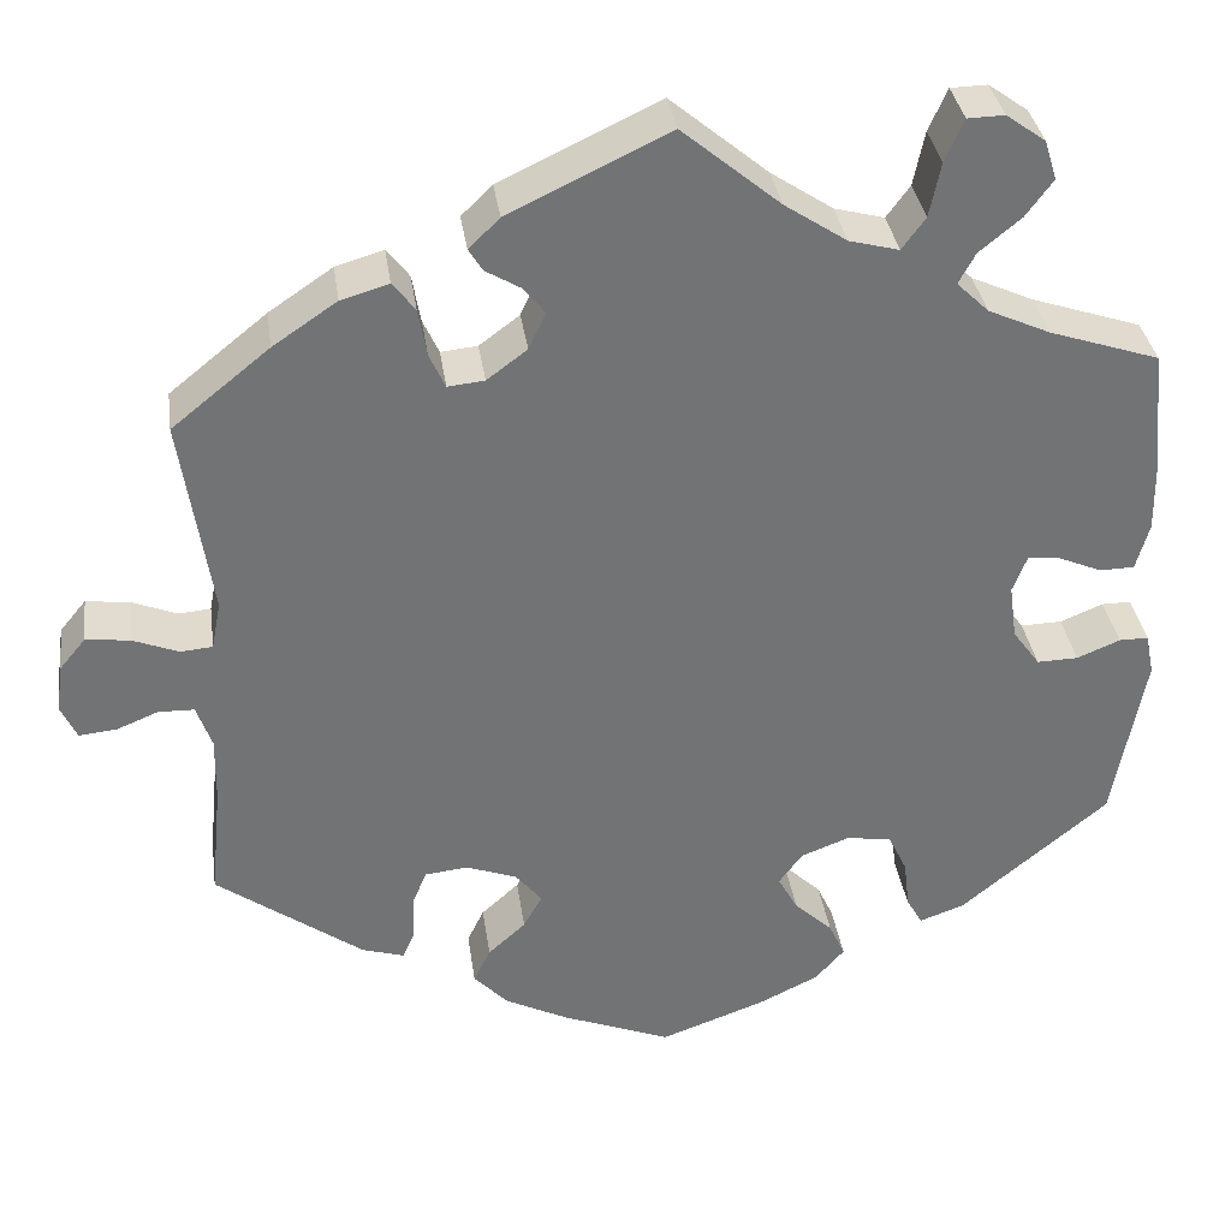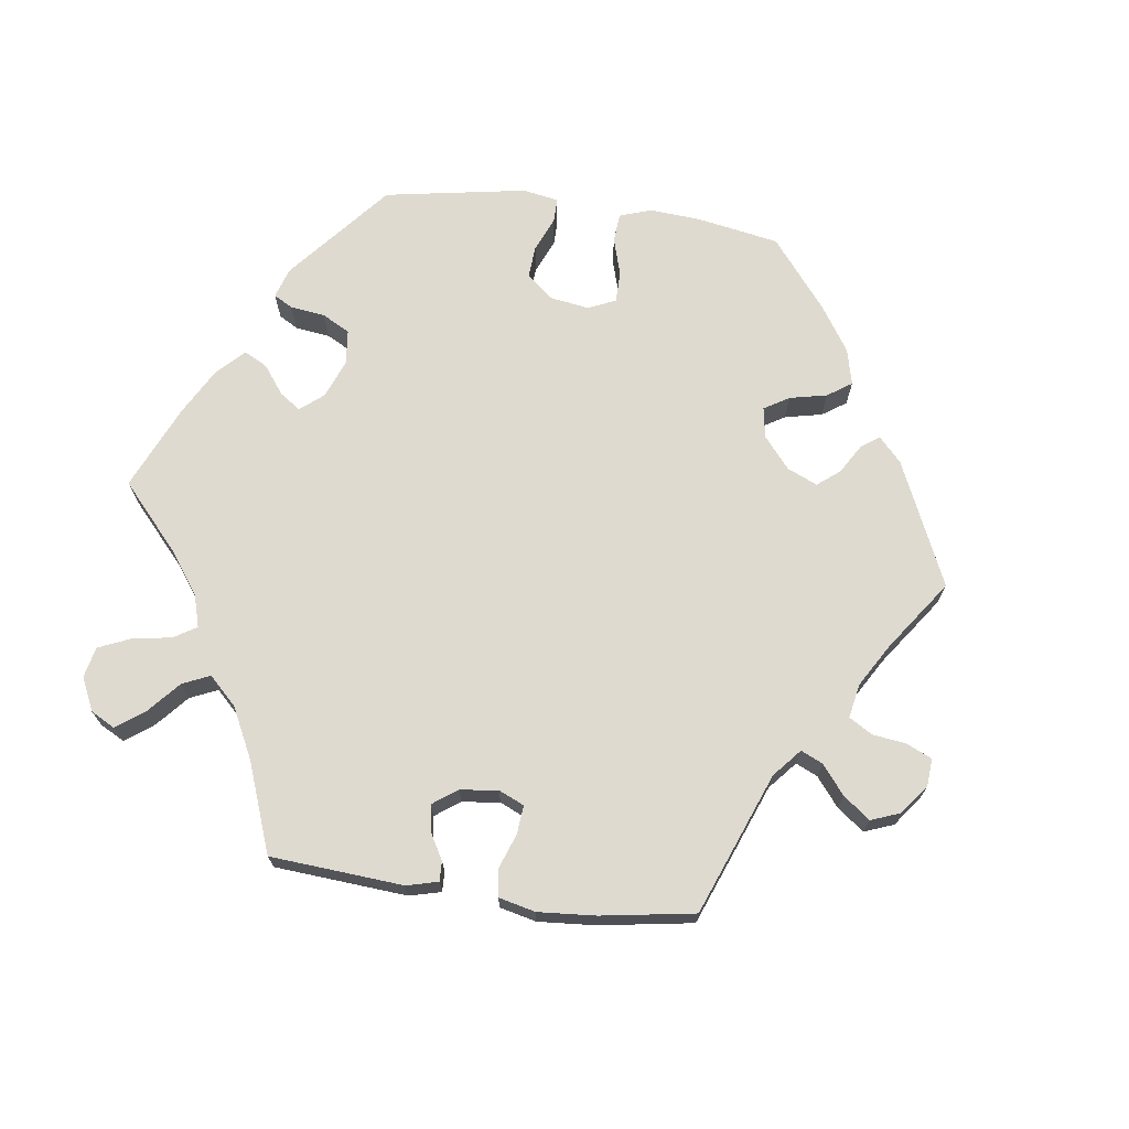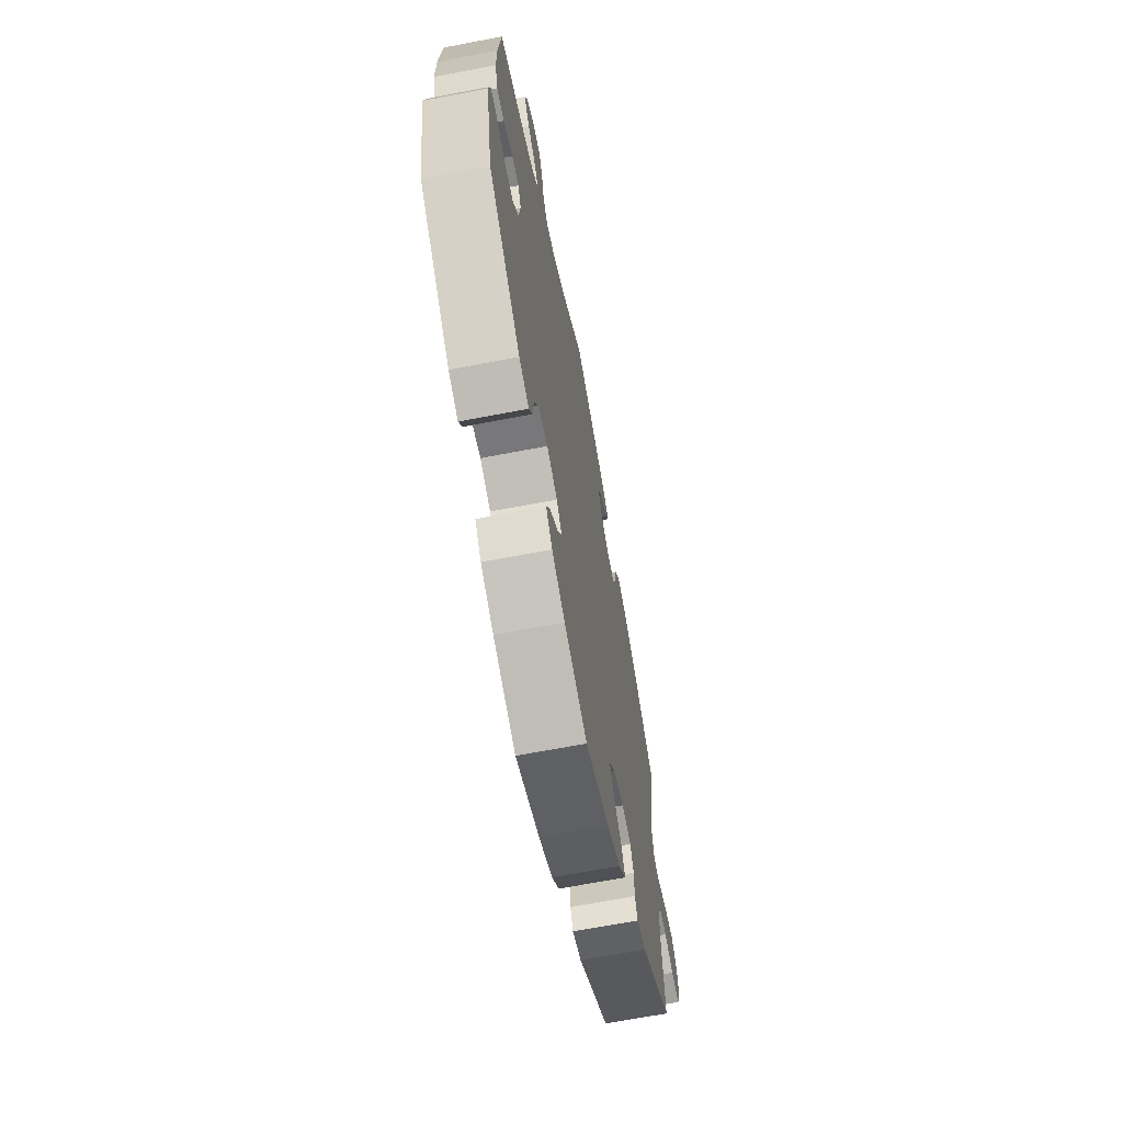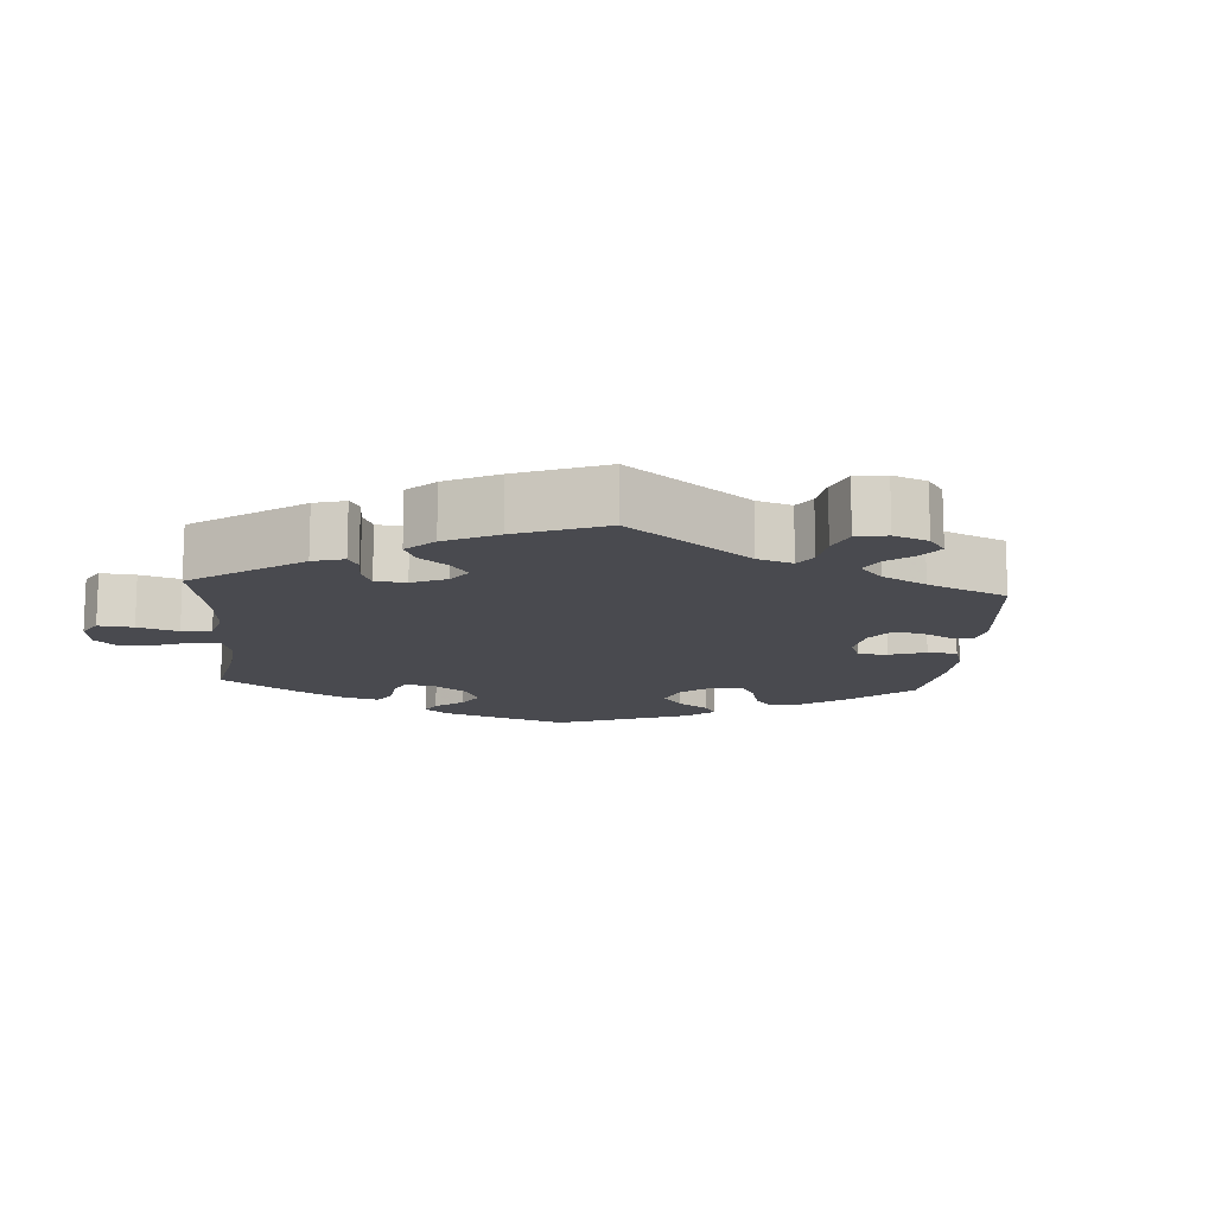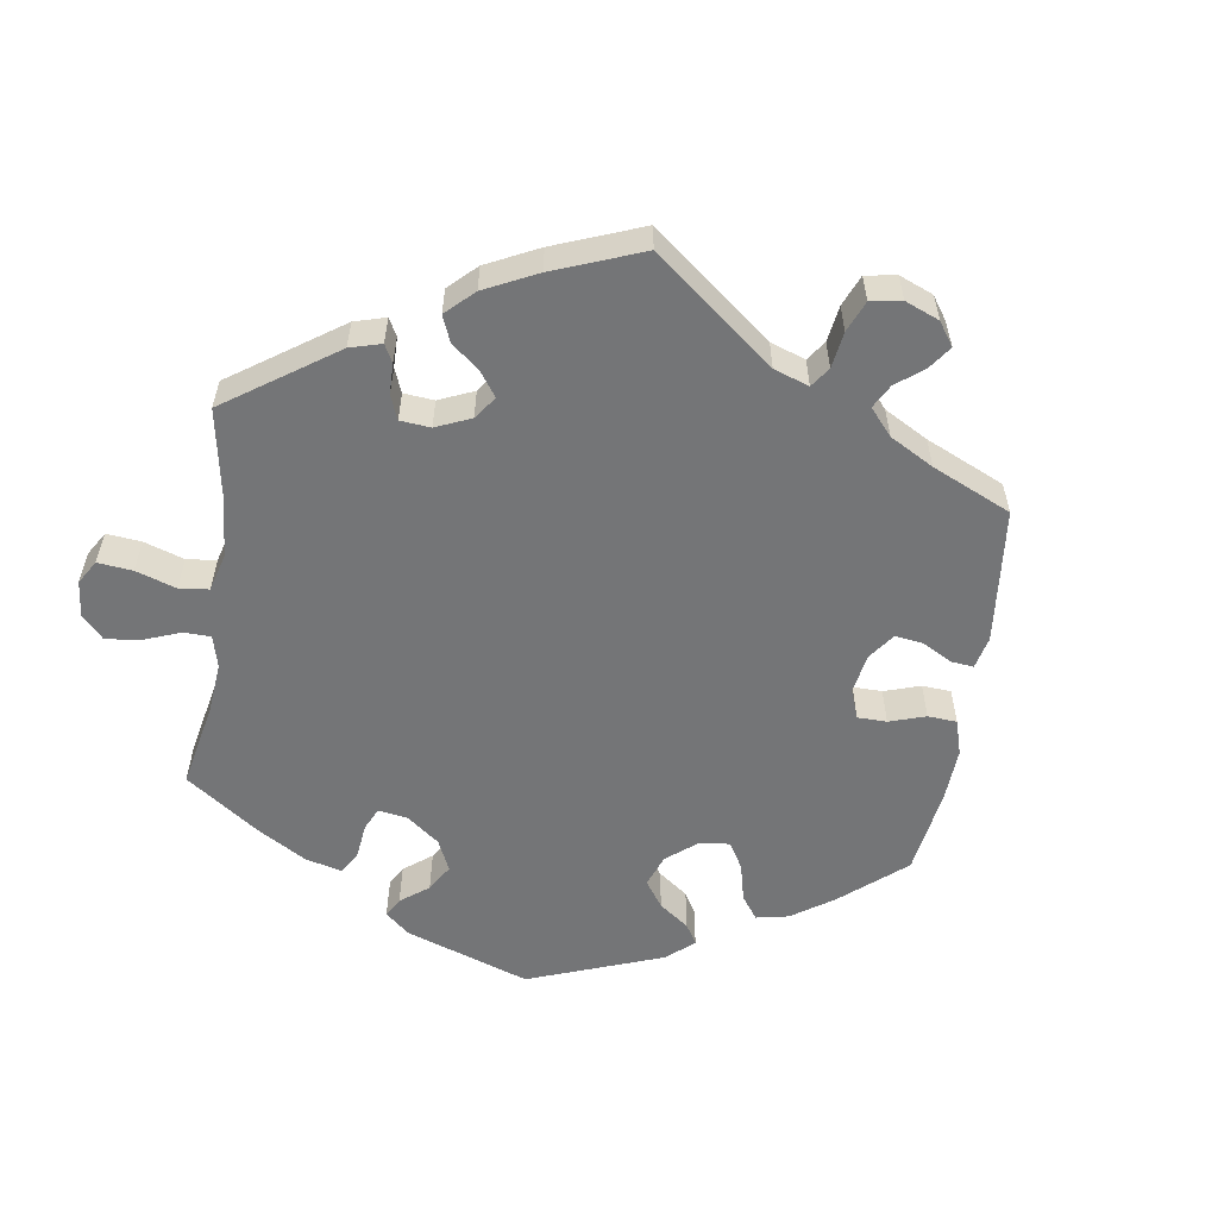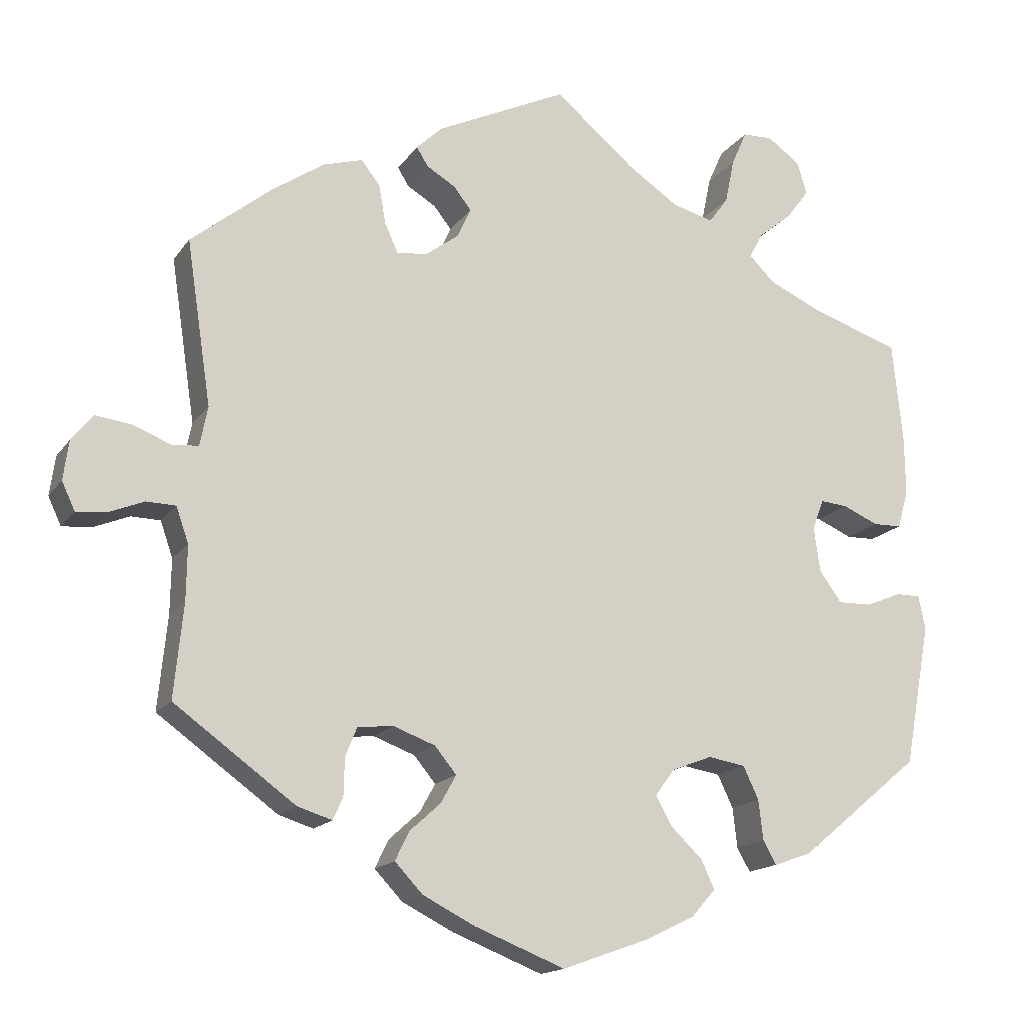
<metadata>
{"format":"obj","ext":"obj","renderer":"f3d","projection":"perspective","resolution":1024,"background":"white","views":[{"elev":34.6,"azim":171.9,"up":"+Z"},{"elev":70.6,"azim":37.6,"up":"+Y"},{"elev":-66.6,"azim":-79.1,"up":"+Z"},{"elev":-13.5,"azim":55.7,"up":"+Y"},{"elev":-56.5,"azim":51.4,"up":"+Y"},{"elev":-16.0,"azim":156.9,"up":"+Z"}]}
</metadata>
<code>
v 0.344 0.07 -0.402
v 0.299 0.07 -0.416
v 0.286 0.07 -0.387
v 0.285 0.07 -0.339
v 0.27 0.07 -0.302
v 0.224 0.07 -0.297
v 0.17 0.07 -0.317
v 0.142 0.07 -0.351
v 0.162 0.07 -0.387
v 0.202 0.07 -0.423
v 0.22 0.07 -0.46
v 0.184 0.07 -0.498
v 0.117 0.07 -0.532
v 0 0.07 -0.578
v -0.112 0.07 -0.538
v -0.176 0.07 -0.507
v -0.207 0.07 -0.472
v -0.19 0.07 -0.435
v -0.149 0.07 -0.396
v -0.128 0.07 -0.358
v -0.153 0.07 -0.324
v -0.205 0.07 -0.304
v -0.253 0.07 -0.312
v -0.273 0.07 -0.354
v -0.279 0.07 -0.406
v -0.296 0.07 -0.436
v -0.344 0.07 -0.419
v -0.501 0.07 -0.289
v -0.535 0.07 -0.106
v -0.526 0.07 -0.062
v -0.495 0.07 -0.062
v -0.449 0.07 -0.081
v -0.405 0.07 -0.082
v -0.376 0.07 -0.042
v -0.368 0.07 0.016
v -0.383 0.07 0.055
v -0.418 0.07 0.052
v -0.464 0.07 0.032
v -0.501 0.07 0.033
v -0.515 0.07 0.083
v -0.514 0.07 0.16
v -0.501 0.07 0.289
v -0.384 0.07 0.328
v -0.318 0.07 0.358
v -0.284 0.07 0.391
v -0.302 0.07 0.424
v -0.346 0.07 0.46
v -0.375 0.07 0.499
v -0.362 0.07 0.541
v -0.32 0.07 0.571
v -0.281 0.07 0.57
v -0.261 0.07 0.525
v -0.249 0.07 0.467
v -0.224 0.07 0.433
v -0.171 0.07 0.447
v -0.105 0.07 0.491
v -0.001 0.07 0.578
v 0.169 0.07 0.497
v 0.202 0.07 0.465
v 0.187 0.07 0.441
v 0.15 0.07 0.419
v 0.127 0.07 0.39
v 0.145 0.07 0.351
v 0.188 0.07 0.319
v 0.227 0.07 0.315
v 0.244 0.07 0.352
v 0.253 0.07 0.403
v 0.277 0.07 0.434
v 0.328 0.07 0.419
v 0.396 0.07 0.373
v 0.5 0.07 0.289
v 0.468 0.07 0.077
v 0.478 0.07 0.026
v 0.512 0.07 0.023
v 0.56 0.07 0.042
v 0.607 0.07 0.048
v 0.635 0.07 0.014
v 0.642 0.07 -0.037
v 0.625 0.07 -0.073
v 0.585 0.07 -0.069
v 0.541 0.07 -0.051
v 0.503 0.07 -0.052
v 0.487 0.07 -0.098
v 0.488 0.07 -0.168
v 0.5 0.07 -0.289
v 0.344 0 -0.402
v 0.299 0 -0.416
v 0.286 0 -0.387
v 0.285 0 -0.339
v 0.27 0 -0.302
v 0.224 0 -0.297
v 0.17 0 -0.317
v 0.142 0 -0.351
v 0.162 0 -0.387
v 0.202 0 -0.423
v 0.22 0 -0.46
v 0.184 0 -0.498
v 0.117 0 -0.532
v 0 0 -0.578
v -0.112 0 -0.538
v -0.176 0 -0.507
v -0.207 0 -0.472
v -0.19 0 -0.435
v -0.149 0 -0.396
v -0.128 0 -0.358
v -0.153 0 -0.324
v -0.205 0 -0.304
v -0.253 0 -0.312
v -0.273 0 -0.354
v -0.279 0 -0.406
v -0.296 0 -0.436
v -0.344 0 -0.419
v -0.501 0 -0.289
v -0.535 0 -0.106
v -0.526 0 -0.062
v -0.495 0 -0.062
v -0.449 0 -0.081
v -0.405 0 -0.082
v -0.376 0 -0.042
v -0.368 0 0.016
v -0.383 0 0.055
v -0.418 0 0.052
v -0.464 0 0.032
v -0.501 0 0.033
v -0.515 0 0.083
v -0.514 0 0.16
v -0.501 0 0.289
v -0.384 0 0.328
v -0.318 0 0.358
v -0.284 0 0.391
v -0.302 0 0.424
v -0.346 0 0.46
v -0.375 0 0.499
v -0.362 0 0.541
v -0.32 0 0.571
v -0.281 0 0.57
v -0.261 0 0.525
v -0.249 0 0.467
v -0.224 0 0.433
v -0.171 0 0.447
v -0.105 0 0.491
v -0.001 0 0.578
v 0.169 0 0.497
v 0.202 0 0.465
v 0.187 0 0.441
v 0.15 0 0.419
v 0.127 0 0.39
v 0.145 0 0.351
v 0.188 0 0.319
v 0.227 0 0.315
v 0.244 0 0.352
v 0.253 0 0.403
v 0.277 0 0.434
v 0.328 0 0.419
v 0.396 0 0.373
v 0.5 0 0.289
v 0.468 0 0.077
v 0.478 0 0.026
v 0.512 0 0.023
v 0.56 0 0.042
v 0.607 0 0.048
v 0.635 0 0.014
v 0.642 0 -0.037
v 0.625 0 -0.073
v 0.585 0 -0.069
v 0.541 0 -0.051
v 0.503 0 -0.052
v 0.487 0 -0.098
v 0.488 0 -0.168
v 0.5 0 -0.289
f 84 85 1 2
f 83 84 2 3
f 82 83 3 4
f 78 79 80 81
f 78 81 82
f 77 78 82
f 74 75 76 77
f 74 77 82
f 73 74 82 4
f 69 70 71 72
f 66 67 68 69
f 65 66 69 72
f 64 65 72 73
f 58 59 60 61
f 56 57 58 61
f 55 56 61 62
f 54 55 62 63
f 50 51 52 53
f 48 49 50 53
f 46 47 48 53
f 45 46 53 54
f 44 45 54 63
f 40 41 42 43
f 37 38 39 40
f 36 37 40 43
f 35 36 43 44
f 29 30 31 32
f 29 32 33
f 28 29 33
f 27 28 33 34
f 24 25 26 27
f 23 24 27 34
f 16 17 18 19
f 16 19 20
f 15 16 20
f 14 15 20
f 13 14 20
f 12 13 20 21
f 9 10 11 12
f 8 9 12 21
f 64 73 4 5
f 63 64 5 6
f 44 63 6 7
f 22 23 34 35
f 21 22 35 44
f 7 8 21 44
f 87 86 170 169
f 88 87 169 168
f 89 88 168 167
f 166 165 164 163
f 167 166 163
f 167 163 162
f 162 161 160 159
f 167 162 159
f 89 167 159 158
f 157 156 155 154
f 154 153 152 151
f 157 154 151 150
f 158 157 150 149
f 146 145 144 143
f 146 143 142 141
f 147 146 141 140
f 148 147 140 139
f 138 137 136 135
f 138 135 134 133
f 138 133 132 131
f 139 138 131 130
f 148 139 130 129
f 128 127 126 125
f 125 124 123 122
f 128 125 122 121
f 129 128 121 120
f 117 116 115 114
f 118 117 114
f 118 114 113
f 119 118 113 112
f 112 111 110 109
f 119 112 109 108
f 104 103 102 101
f 105 104 101
f 105 101 100
f 105 100 99
f 105 99 98
f 106 105 98 97
f 97 96 95 94
f 106 97 94 93
f 90 89 158 149
f 91 90 149 148
f 92 91 148 129
f 120 119 108 107
f 129 120 107 106
f 129 106 93 92
f 1 86 87 2
f 2 87 88 3
f 3 88 89 4
f 4 89 90 5
f 5 90 91 6
f 6 91 92 7
f 7 92 93 8
f 8 93 94 9
f 9 94 95 10
f 10 95 96 11
f 11 96 97 12
f 12 97 98 13
f 13 98 99 14
f 14 99 100 15
f 15 100 101 16
f 16 101 102 17
f 17 102 103 18
f 18 103 104 19
f 19 104 105 20
f 20 105 106 21
f 21 106 107 22
f 22 107 108 23
f 23 108 109 24
f 24 109 110 25
f 25 110 111 26
f 26 111 112 27
f 27 112 113 28
f 28 113 114 29
f 29 114 115 30
f 30 115 116 31
f 31 116 117 32
f 32 117 118 33
f 33 118 119 34
f 34 119 120 35
f 35 120 121 36
f 36 121 122 37
f 37 122 123 38
f 38 123 124 39
f 39 124 125 40
f 40 125 126 41
f 41 126 127 42
f 42 127 128 43
f 43 128 129 44
f 44 129 130 45
f 45 130 131 46
f 46 131 132 47
f 47 132 133 48
f 48 133 134 49
f 49 134 135 50
f 50 135 136 51
f 51 136 137 52
f 52 137 138 53
f 53 138 139 54
f 54 139 140 55
f 55 140 141 56
f 56 141 142 57
f 57 142 143 58
f 58 143 144 59
f 59 144 145 60
f 60 145 146 61
f 61 146 147 62
f 62 147 148 63
f 63 148 149 64
f 64 149 150 65
f 65 150 151 66
f 66 151 152 67
f 67 152 153 68
f 68 153 154 69
f 69 154 155 70
f 70 155 156 71
f 71 156 157 72
f 72 157 158 73
f 73 158 159 74
f 74 159 160 75
f 75 160 161 76
f 76 161 162 77
f 77 162 163 78
f 78 163 164 79
f 79 164 165 80
f 80 165 166 81
f 81 166 167 82
f 82 167 168 83
f 83 168 169 84
f 84 169 170 85
f 85 170 86 1

</code>
